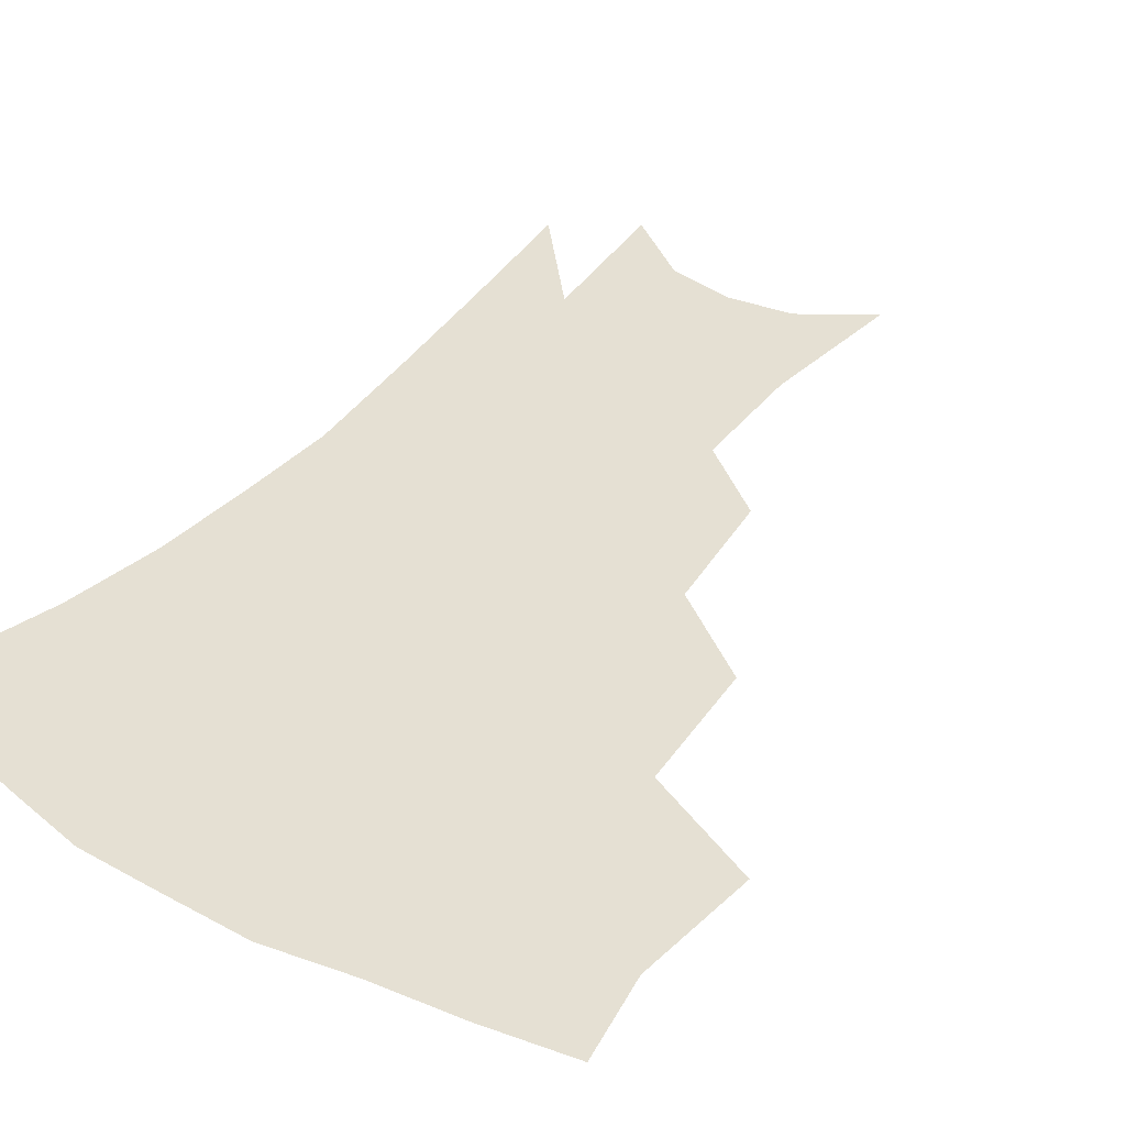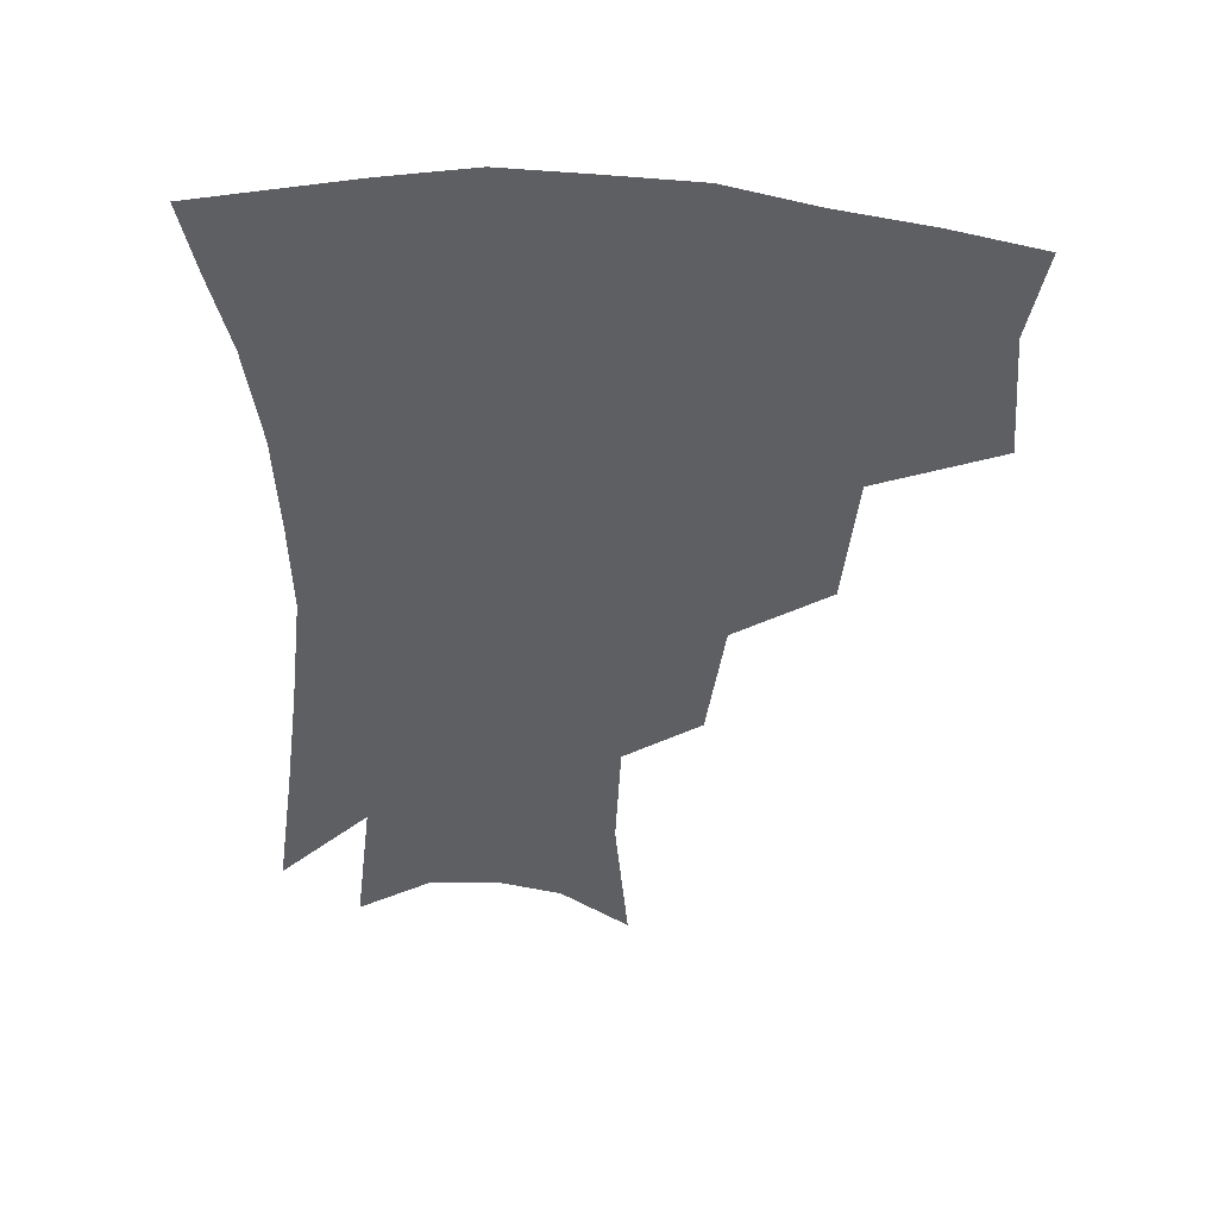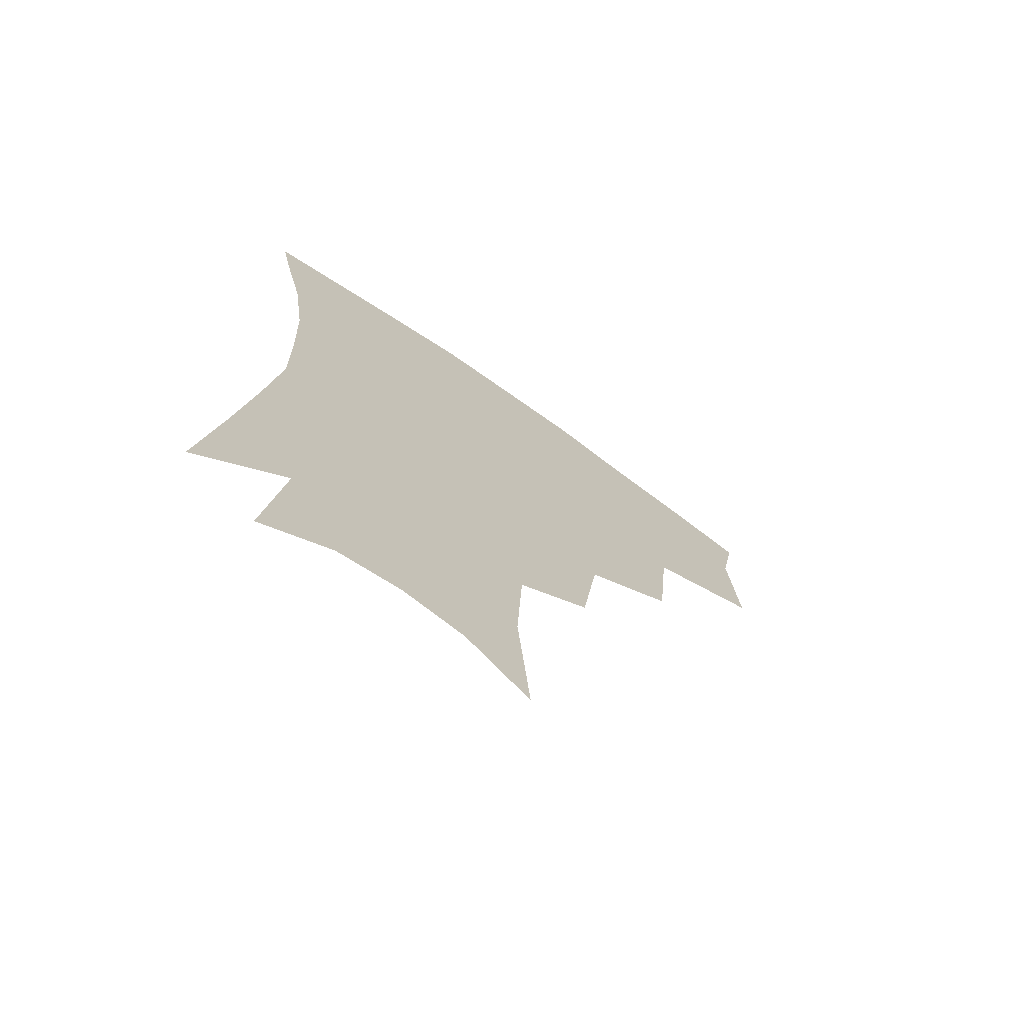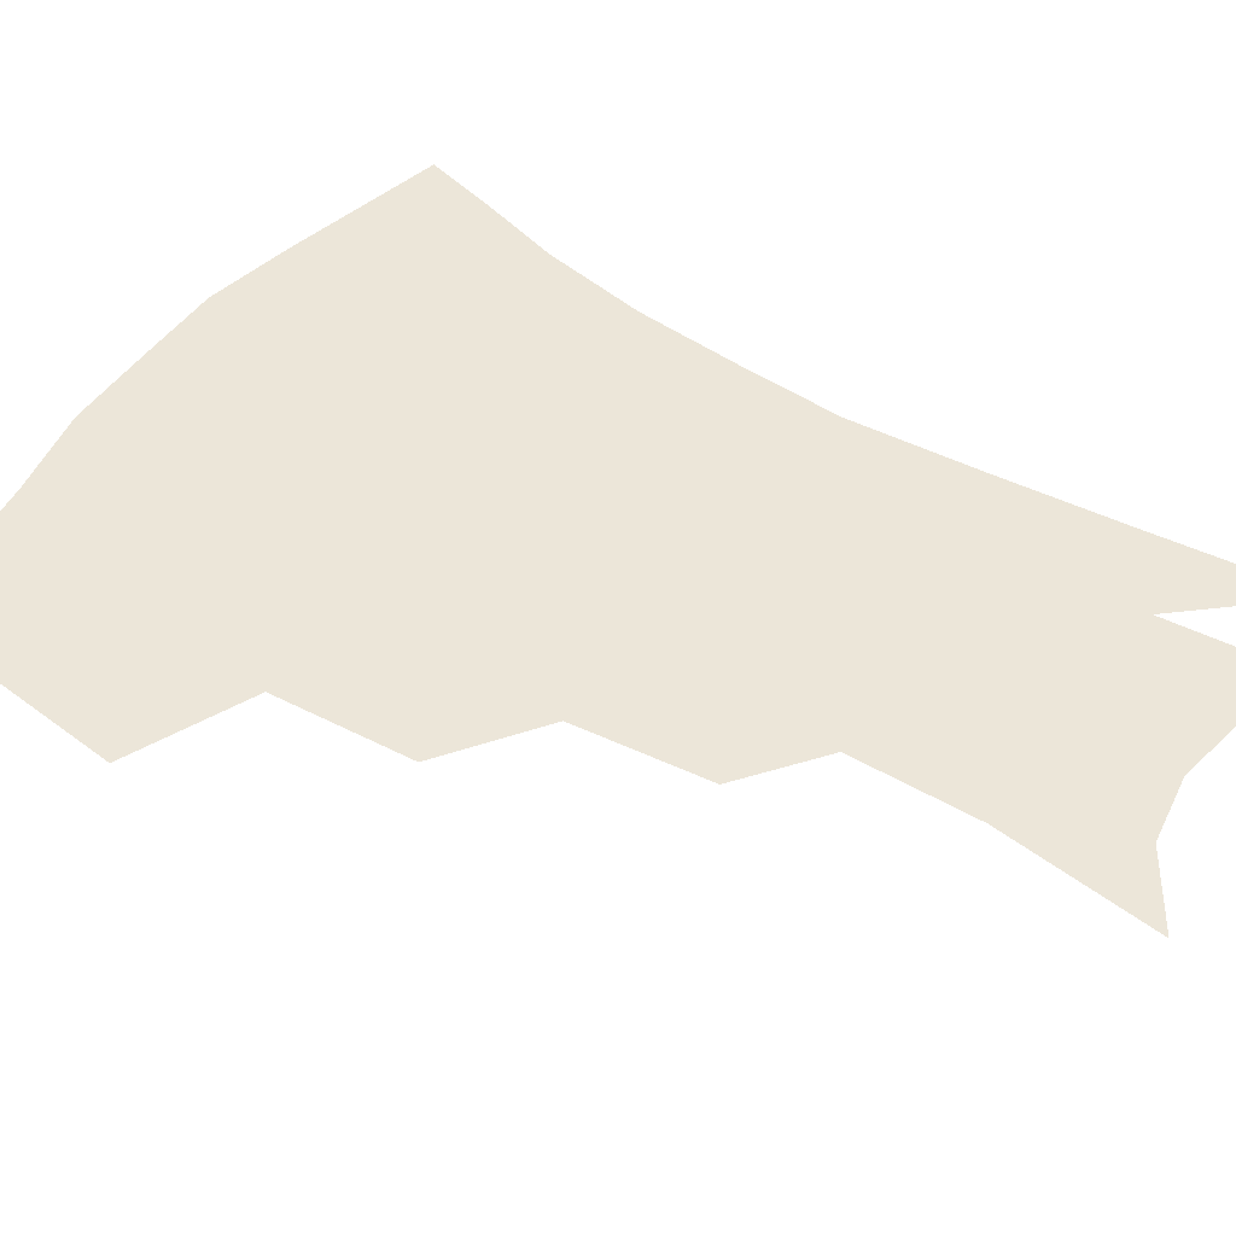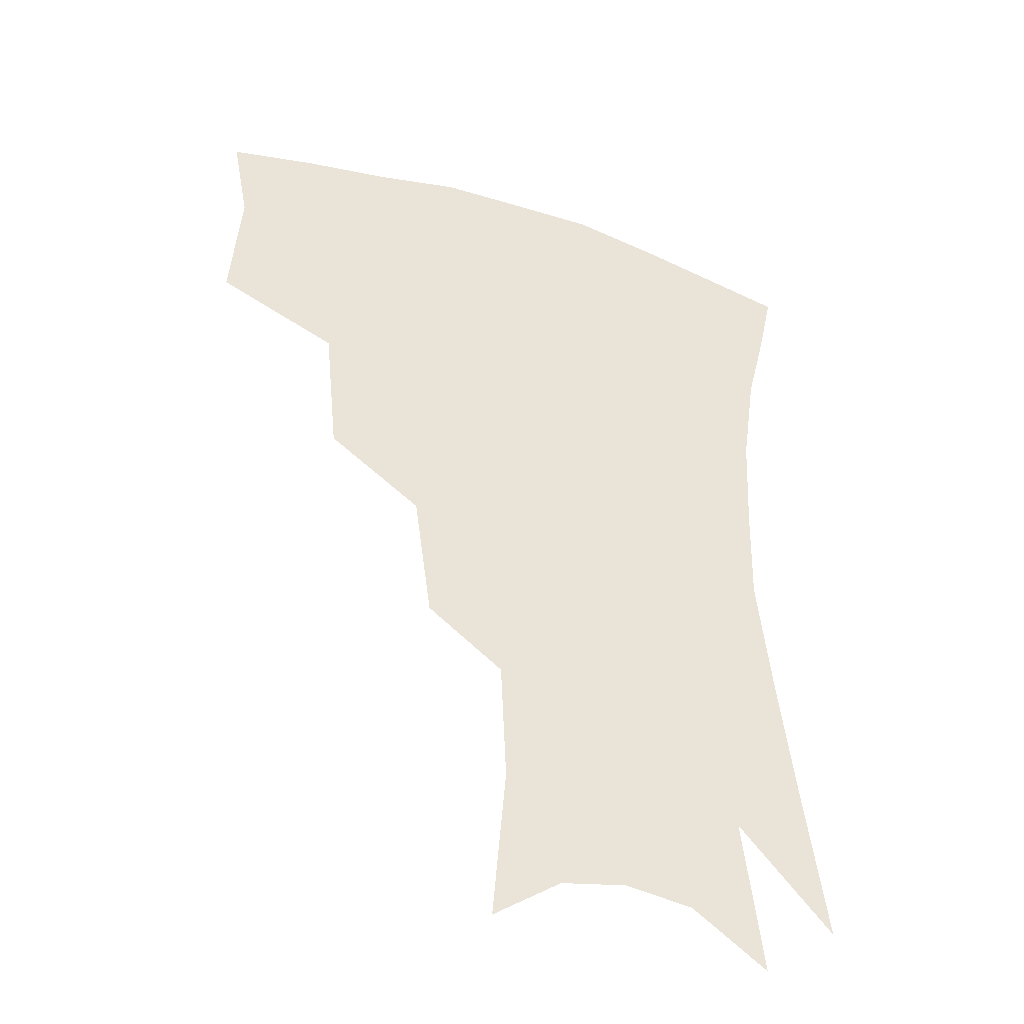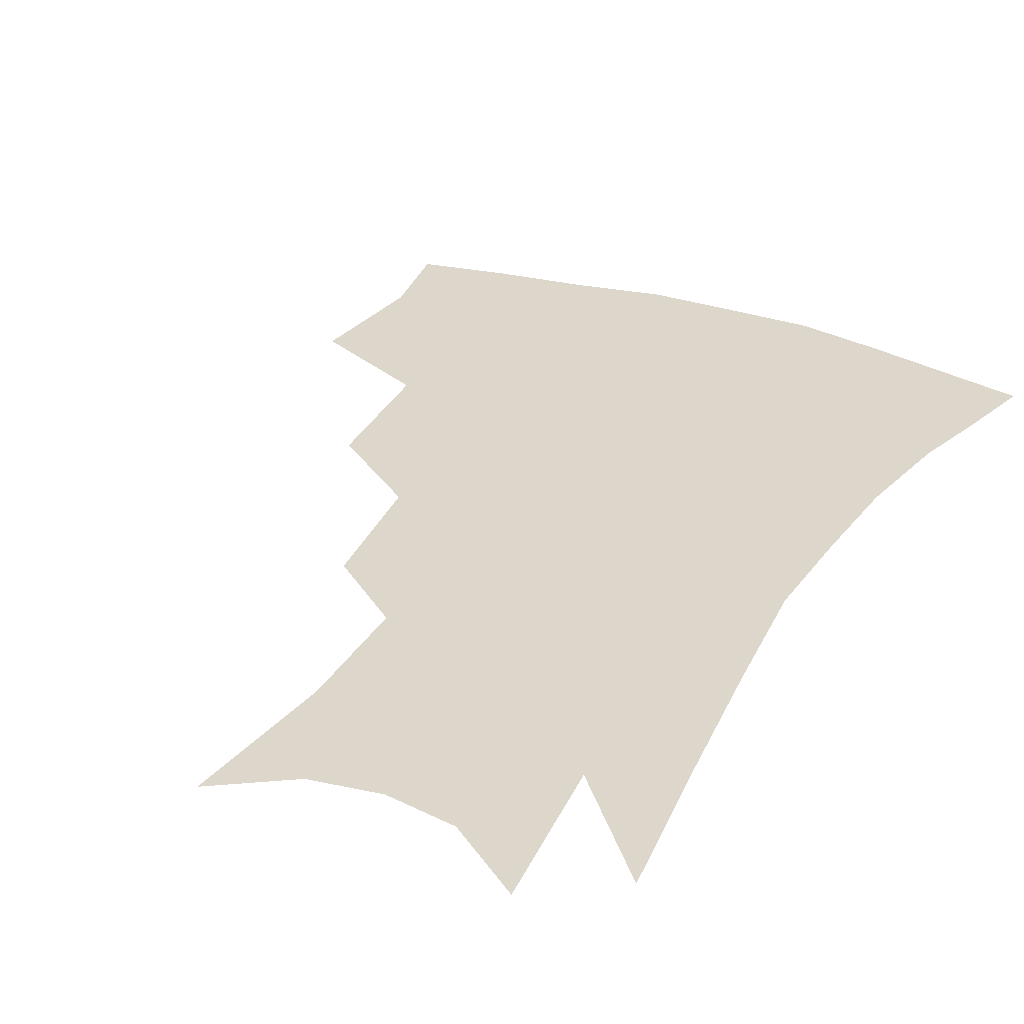
<metadata>
{"format":"obj","ext":"obj","renderer":"f3d","projection":"perspective","resolution":1024,"background":"white","views":[{"elev":38.1,"azim":-144.0,"up":"+Z"},{"elev":48.4,"azim":-175.1,"up":"+Y"},{"elev":-72.3,"azim":145.0,"up":"+Y"},{"elev":49.1,"azim":-54.7,"up":"+Z"},{"elev":-40.7,"azim":-21.4,"up":"+Y"},{"elev":30.5,"azim":27.9,"up":"+Z"}]}
</metadata>
<code>
v 464.1 342 0
v 467.4 381.8 0
v 462 409.9 0
v 506.1 283.2 0
v 501.9 326.1 0
v 499.6 360.8 0
v 495.1 387.7 0
v 489.6 415.5 0
v 541.4 221.9 0
v 535.7 262.9 0
v 530.1 300.6 0
v 528.1 338.5 0
v 525.4 365.8 0
v 521.7 392 0
v 517.4 419.6 0
v 563.4 115.8 0
v 567.6 165.3 0
v 565.8 204.2 0
v 560.9 244.9 0
v 556.4 278.5 0
v 554.1 314.5 0
v 552.1 342.5 0
v 551.2 369.7 0
v 548.6 395 0
v 544.7 425.3 0
v 585.2 131.1 0
v 586.3 175.6 0
v 583.4 213.8 0
v 579.7 252.7 0
v 577.3 289.1 0
v 576.4 320.6 0
v 576.1 346.8 0
v 575.8 371.2 0
v 575.2 396 0
v 572.2 426 0
v 606.2 134.9 0
v 604.7 182.7 0
v 601.3 222 0
v 598.6 258.4 0
v 597.3 292.3 0
v 597.5 321 0
v 598.6 347.1 0
v 600.5 372.3 0
v 600.6 396.4 0
v 598.8 426.4 0
v 627.9 131.8 0
v 623.8 179.1 0
v 619.7 221.1 0
v 617.5 256.8 0
v 617 288.5 0
v 617.8 319.4 0
v 620.2 347.1 0
v 623.3 370.9 0
v 626.3 394 0
v 626.5 421.4 0
v 651.8 115.3 0
v 645.9 165.1 0
v 639.7 212.4 0
v 637.7 247.4 0
v 636.8 280.8 0
v 637.4 313.6 0
v 640.4 342.5 0
v 645.3 367.3 0
v 649.9 391 0
v 652.8 415.7 0
v 675.8 132.6 0
v 669.2 180.4 0
v 663.8 222.4 0
v 659.2 263.4 0
v 659.8 295.4 0
v 661.3 329.1 0
v 665.8 362 0
v 672 386.9 0
v 677.1 410.4 0
f 5 6 1
f 1 6 2
f 6 7 2
f 2 7 3
f 7 8 3
f 10 11 4
f 4 11 5
f 11 12 5
f 5 12 6
f 12 13 6
f 6 13 7
f 13 14 7
f 7 14 8
f 14 15 8
f 18 19 9
f 9 19 10
f 19 20 10
f 10 20 11
f 20 21 11
f 11 21 12
f 21 22 12
f 12 22 13
f 22 23 13
f 13 23 14
f 23 24 14
f 14 24 15
f 24 25 15
f 16 26 17
f 26 27 17
f 17 27 18
f 27 28 18
f 18 28 19
f 28 29 19
f 19 29 20
f 29 30 20
f 20 30 21
f 30 31 21
f 21 31 22
f 31 32 22
f 22 32 23
f 32 33 23
f 23 33 24
f 33 34 24
f 24 34 25
f 34 35 25
f 26 36 27
f 36 37 27
f 27 37 28
f 37 38 28
f 28 38 29
f 38 39 29
f 29 39 30
f 39 40 30
f 30 40 31
f 40 41 31
f 31 41 32
f 41 42 32
f 32 42 33
f 42 43 33
f 33 43 34
f 43 44 34
f 34 44 35
f 44 45 35
f 36 46 37
f 46 47 37
f 37 47 38
f 47 48 38
f 38 48 39
f 48 49 39
f 39 49 40
f 49 50 40
f 40 50 41
f 50 51 41
f 41 51 42
f 51 52 42
f 42 52 43
f 52 53 43
f 43 53 44
f 53 54 44
f 44 54 45
f 54 55 45
f 46 56 47
f 56 57 47
f 47 57 48
f 57 58 48
f 48 58 49
f 58 59 49
f 49 59 50
f 59 60 50
f 50 60 51
f 60 61 51
f 51 61 52
f 61 62 52
f 52 62 53
f 62 63 53
f 53 63 54
f 63 64 54
f 54 64 55
f 64 65 55
f 57 66 58
f 66 67 58
f 58 67 59
f 67 68 59
f 59 68 60
f 68 69 60
f 60 69 61
f 69 70 61
f 61 70 62
f 70 71 62
f 62 71 63
f 71 72 63
f 63 72 64
f 72 73 64
f 64 73 65
f 73 74 65

</code>
